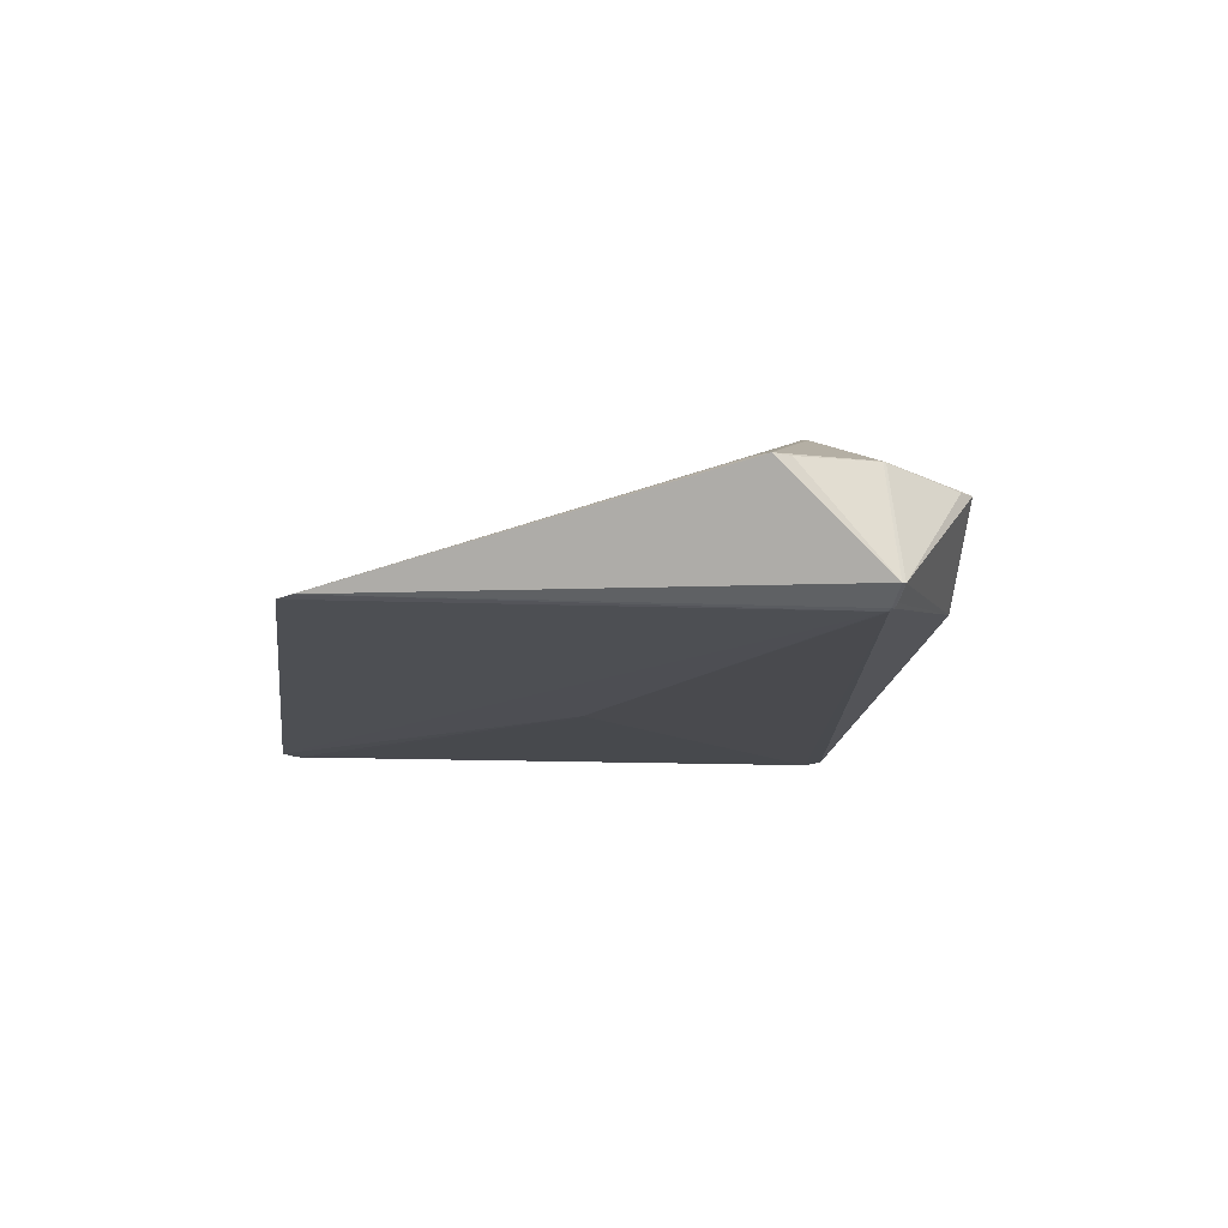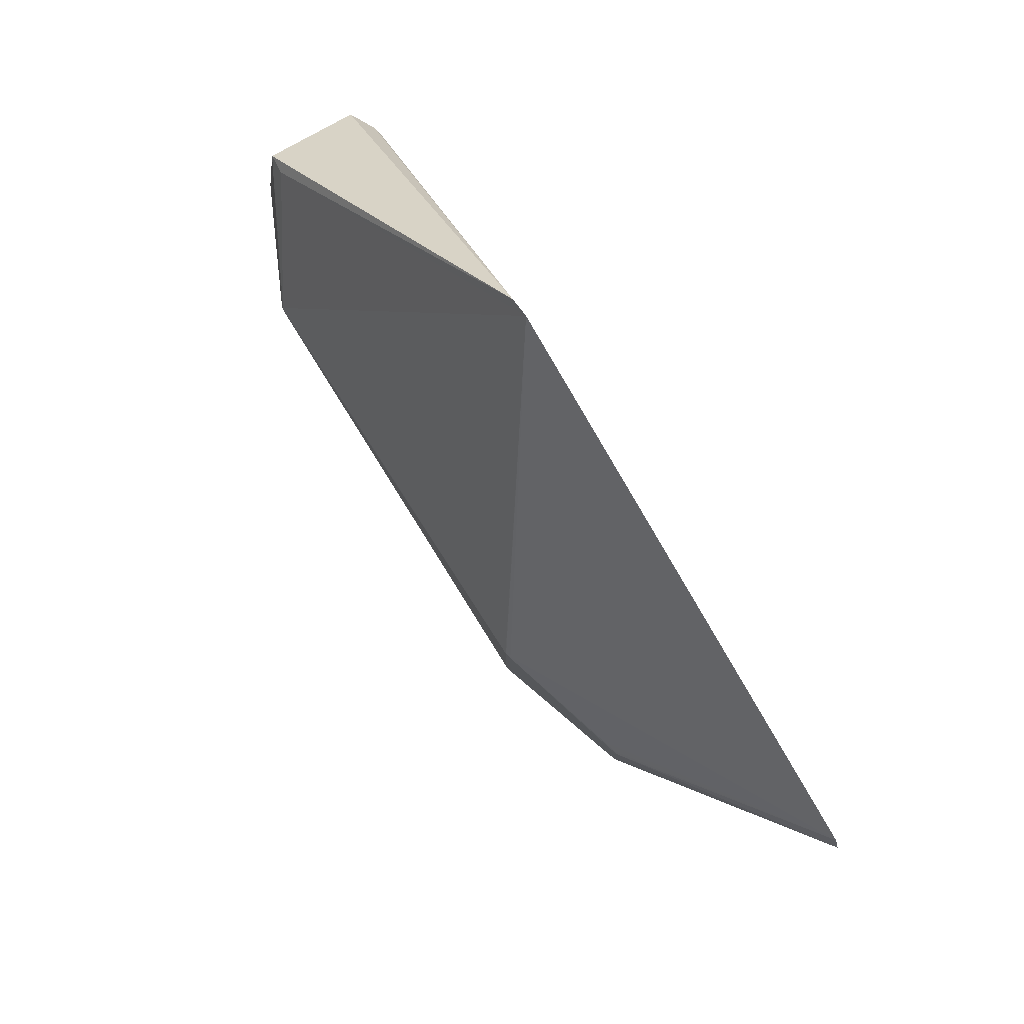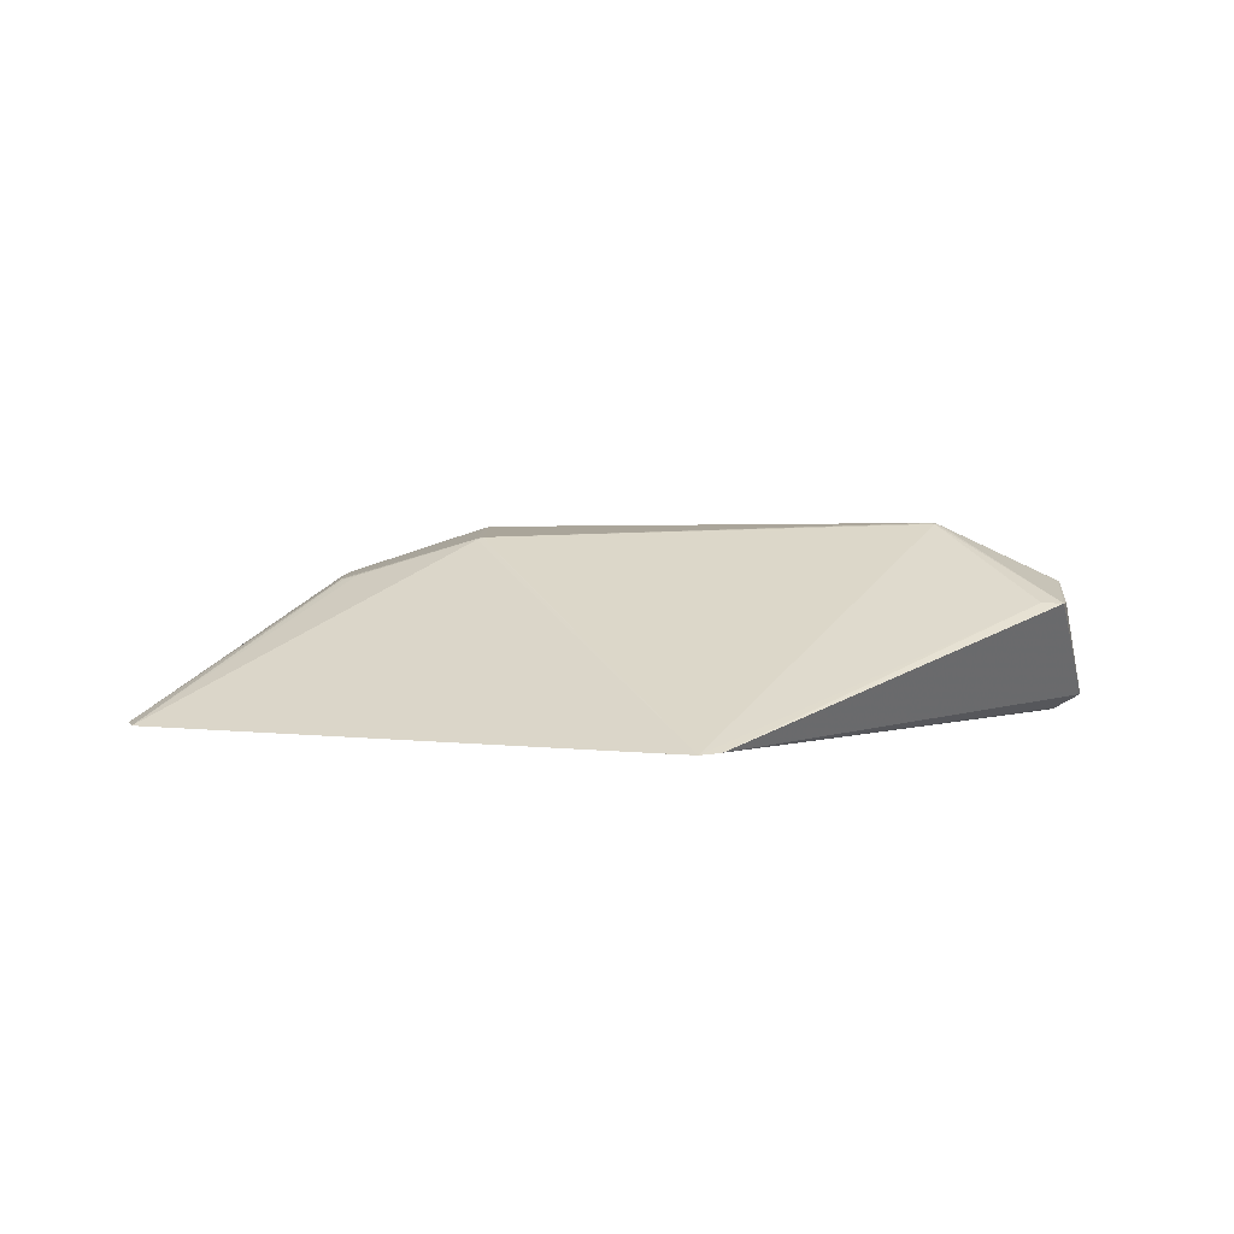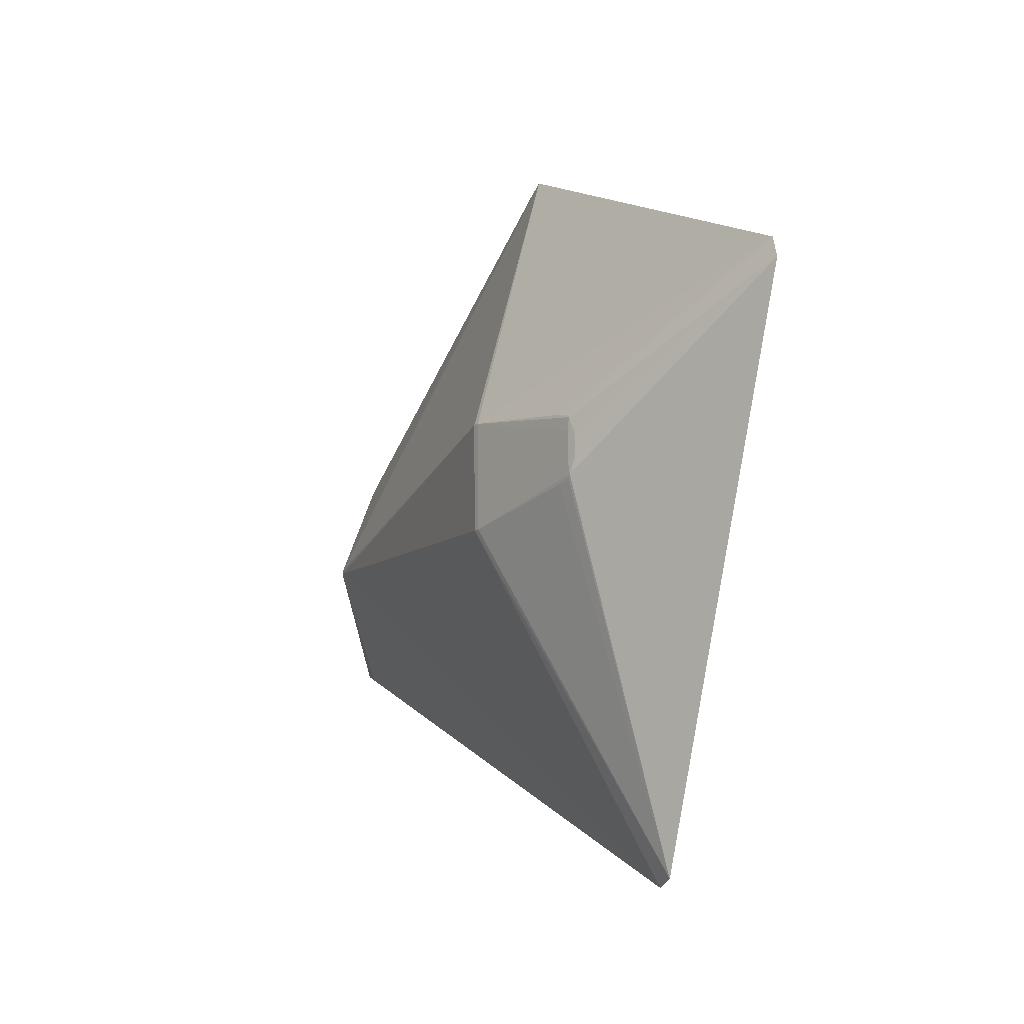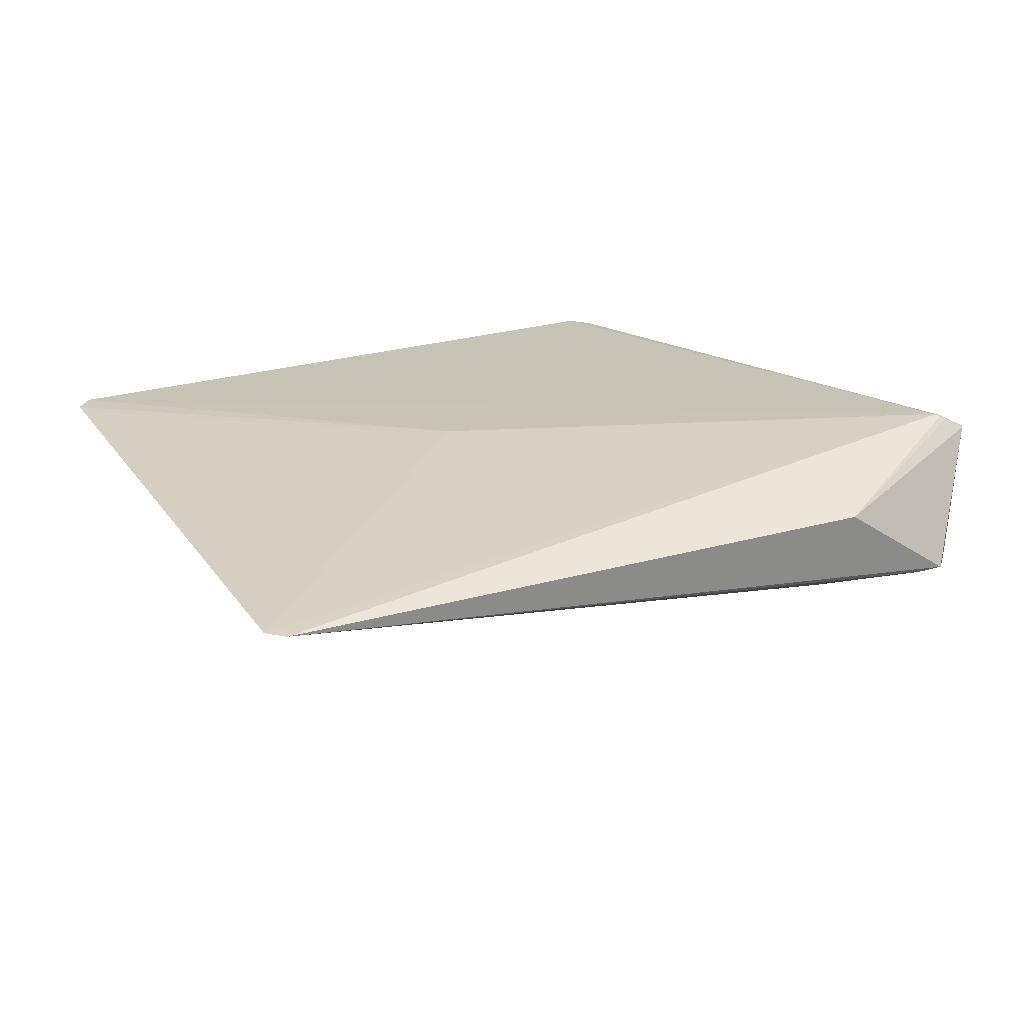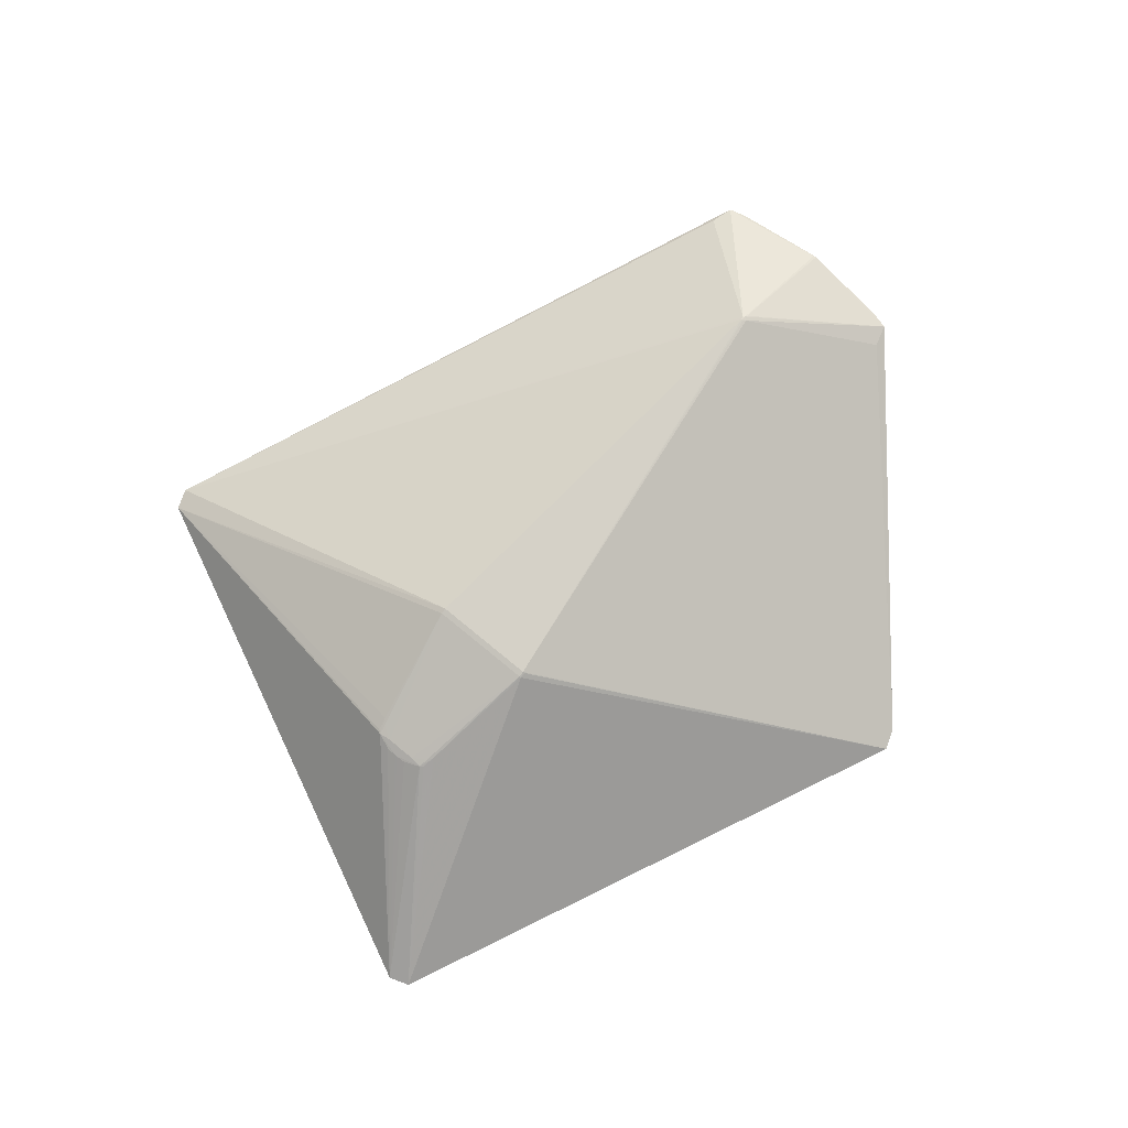
<metadata>
{"format":"obj","ext":"obj","renderer":"f3d","projection":"perspective","resolution":1024,"background":"white","views":[{"elev":-14.7,"azim":58.1,"up":"+Y"},{"elev":78.0,"azim":-121.1,"up":"+Z"},{"elev":8.5,"azim":0.5,"up":"+Y"},{"elev":-13.7,"azim":-109.7,"up":"+Z"},{"elev":-64.5,"azim":2.4,"up":"+Z"},{"elev":78.2,"azim":-50.9,"up":"+Y"}]}
</metadata>
<code>
v 0.5115 -0.09712 -0.004627
v 0.5115 -0.09709 -0.002015
v 0.5243 -0.09124 -0.004626
v 0.5185 -0.09542 -0.001999
v 0.5185 -0.09545 -0.004611
v -0.1014 0.09398 -0.05868
v -0.09498 0.09553 -0.05867
v 0.3831 0.1056 -0.008542
v 0.3832 0.1054 -0.006567
v 0.3866 0.105 -0.009215
v 0.3885 0.1047 -0.00769
v 0.3912 0.1035 -0.006467
v 0.3854 0.1048 -0.003835
v -0.2556 0.04512 0.01026
v -0.2555 0.04482 -0.01363
v -0.2559 0.04497 -0.0005825
v -0.2465 0.04914 -0.01808
v -0.247 0.04923 -0.0005809
v -0.2483 0.04804 -0.03116
v -0.2376 0.05144 -0.03305
v -0.2309 0.05273 -0.0378
v 0.5195 0.04338 0.0004341
v 0.5186 0.04418 0.003674
v 0.5447 -0.07854 0.001455
v 0.511 0.03245 -0.09597
v 0.4811 0.03524 -0.122
v 0.5055 0.03362 -0.1148
v -0.2452 0.04816 -0.03466
v 0.1443 -0.05702 0.4237
v 0.4047 -0.05421 -0.1649
v -0.03141 -0.09659 -0.00253
v -0.02022 -0.09704 0.001457
v -0.1019 0.09465 0.05777
v -0.102 0.0954 0.0556
v -0.09547 0.09606 0.05766
v -0.09555 0.09695 0.05561
v -0.2559 0.04494 -0.002792
v -0.2469 0.0492 -0.002811
v -0.2466 0.04955 0.01469
v -0.2379 0.05222 0.02969
v -0.2312 0.05363 0.03447
v 0.5447 -0.07848 0.00616
v 0.5195 0.04343 0.003902
v 0.5186 0.04414 0.0006355
v 0.5044 0.03653 0.1192
v 0.51 0.03489 0.1005
v 0.4799 0.03833 0.1261
v -0.2486 0.04878 0.02777
v -0.2456 0.04898 0.0313
v -0.1853 -0.08066 -0.4217
v -0.163 -0.07999 -0.4292
v -0.4553 -0.08427 0.1436
v -0.4248 -0.08504 0.1233
v -0.4479 -0.08357 0.1659
v 0.122 -0.05793 0.4313
v 0.1016 -0.06082 0.401
f 8 51 7
f 26 27 51
f 30 27 24
f 51 27 30
f 43 42 24
f 51 1 50
f 50 7 51
f 6 7 50
f 10 51 8
f 10 26 51
f 27 26 10
f 5 1 51
f 51 30 5
f 55 47 13
f 13 47 45
f 29 47 55
f 45 47 29
f 29 42 45
f 55 2 29
f 24 27 25
f 45 42 46
f 42 43 46
f 52 50 53
f 53 50 31
f 55 54 56
f 56 2 55
f 54 2 56
f 32 2 54
f 32 54 52
f 1 2 32
f 52 53 32
f 32 53 31
f 32 50 1
f 31 50 32
f 36 7 6
f 8 7 36
f 55 13 36
f 44 25 27
f 3 30 24
f 24 5 3
f 3 5 30
f 24 42 4
f 4 5 24
f 42 29 4
f 4 29 2
f 4 2 1
f 1 5 4
f 9 13 8
f 8 36 9
f 9 36 13
f 55 36 35
f 25 44 22
f 22 43 24
f 24 25 22
f 11 10 8
f 8 13 11
f 27 10 11
f 11 13 45
f 45 12 11
f 11 44 27
f 43 22 23
f 23 22 44
f 23 12 45
f 44 11 23
f 23 11 12
f 45 46 23
f 23 46 43
f 34 36 6
f 6 17 34
f 34 17 39
f 19 50 52
f 33 35 36
f 36 34 33
f 55 35 33
f 33 54 55
f 20 17 6
f 20 19 17
f 40 34 39
f 19 20 21
f 6 50 21
f 21 20 6
f 17 19 38
f 15 19 52
f 48 40 39
f 52 54 48
f 54 49 48
f 34 40 41
f 41 33 34
f 41 48 49
f 40 48 41
f 41 49 54
f 54 33 41
f 50 19 28
f 28 21 50
f 19 21 28
f 37 38 19
f 16 38 37
f 19 15 37
f 52 16 37
f 37 15 52
f 18 38 16
f 16 48 18
f 18 48 39
f 39 17 18
f 17 38 18
f 14 16 52
f 52 48 14
f 14 48 16

</code>
